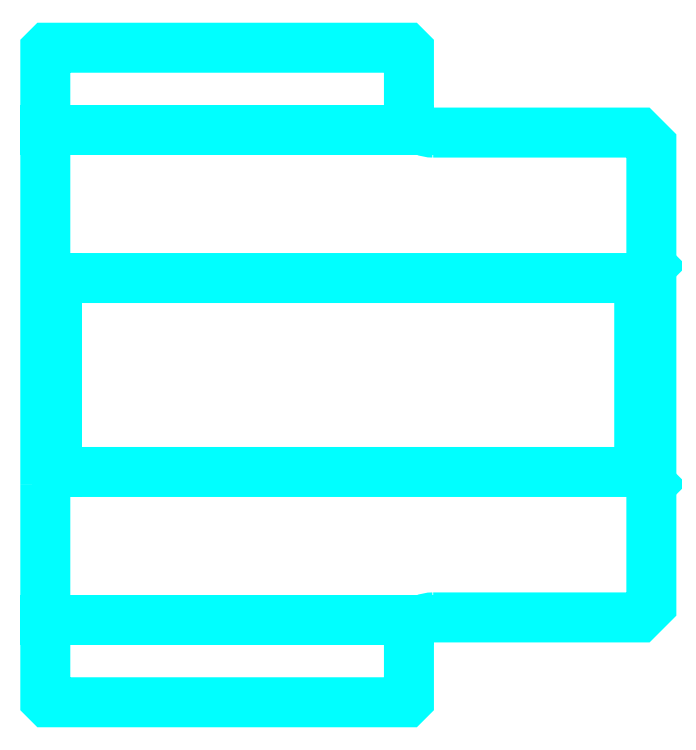
<metadata>
{"format":"dxf","ext":"dxf","renderer":"ezdxf+matplotlib","layout":"modelspace","background":"white","min_lineweight":24,"dpi":150}
</metadata>
<code>
0
SECTION
2
ENTITIES
0
LINE
8
0
10
79.24
20
89.85
30
0
11
94.24
21
89.85
31
0
0
LINE
8
0
10
79.24
20
69.6
30
0
11
94.24
21
69.6
31
0
0
LINE
8
0
10
103.7
20
75.73
30
0
11
104.2
21
75.23
31
0
0
LINE
8
0
10
103.7
20
83.73
30
0
11
104.2
21
84.23
31
0
0
LINE
8
0
10
79.74
20
83.73
30
0
11
79.74
21
75.73
31
0
0
POLYLINE
8
0
66
1
10
0
20
0
30
0
70
2
0
VERTEX
8
0
10
79.24
20
75.23
30
0
70
0
0
VERTEX
8
0
10
79.74
20
75.73
30
0
70
0
0
VERTEX
8
0
10
103.7
20
75.73
30
0
70
0
0
VERTEX
8
0
10
103.7
20
83.73
30
0
70
0
0
VERTEX
8
0
10
79.74
20
83.73
30
0
70
0
0
VERTEX
8
0
10
79.24
20
84.23
30
0
70
0
0
SEQEND
8
0
0
ARC
8
0
10
95.24
20
90.73
30
0
40
1
50
180
51
270
0
ARC
8
0
10
95.24
20
68.73
30
0
40
1
50
90
51
180
0
POLYLINE
8
0
66
1
10
0
20
0
30
0
70
2
0
VERTEX
8
0
10
79.24
20
75.23
30
0
70
0
0
VERTEX
8
0
10
79.24
20
66.33
30
0
70
0
0
VERTEX
8
0
10
79.34
20
66.23
30
0
70
0
0
VERTEX
8
0
10
94.14
20
66.23
30
0
70
0
0
VERTEX
8
0
10
94.24
20
66.33
30
0
70
0
0
VERTEX
8
0
10
94.24
20
68.73
30
0
70
0
0
SEQEND
8
0
0
POLYLINE
8
0
66
1
10
0
20
0
30
0
70
2
0
VERTEX
8
0
10
95.24
20
69.73
30
0
70
0
0
VERTEX
8
0
10
103.7
20
69.73
30
0
70
0
0
VERTEX
8
0
10
104.2
20
70.23
30
0
70
0
0
VERTEX
8
0
10
104.2
20
89.23
30
0
70
0
0
VERTEX
8
0
10
103.7
20
89.73
30
0
70
0
0
VERTEX
8
0
10
95.24
20
89.73
30
0
70
0
0
SEQEND
8
0
0
POLYLINE
8
0
66
1
10
0
20
0
30
0
70
2
0
VERTEX
8
0
10
94.24
20
90.73
30
0
70
0
0
VERTEX
8
0
10
94.24
20
93.13
30
0
70
0
0
VERTEX
8
0
10
94.14
20
93.23
30
0
70
0
0
VERTEX
8
0
10
79.34
20
93.23
30
0
70
0
0
VERTEX
8
0
10
79.24
20
93.13
30
0
70
0
0
VERTEX
8
0
10
79.24
20
75.23
30
0
70
0
0
SEQEND
8
0
0
ENDSEC
0
EOF

</code>
